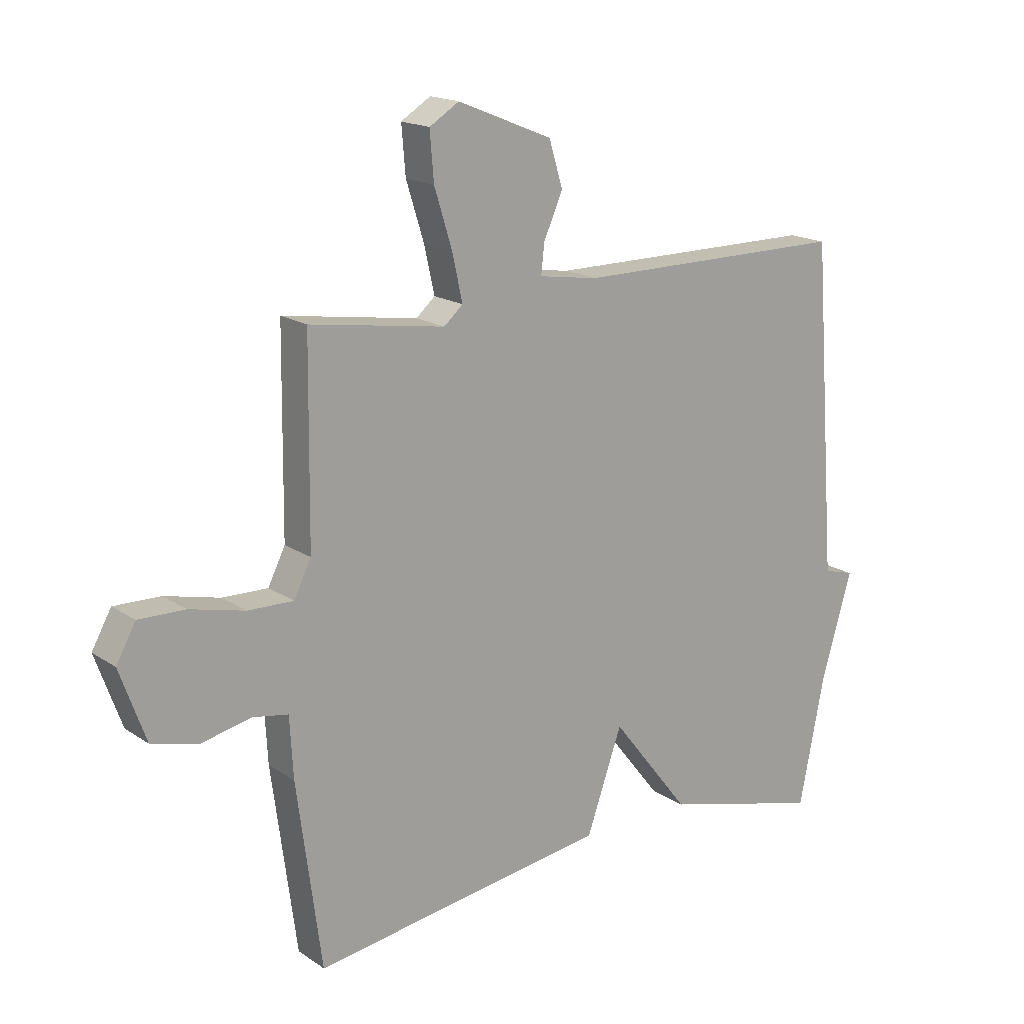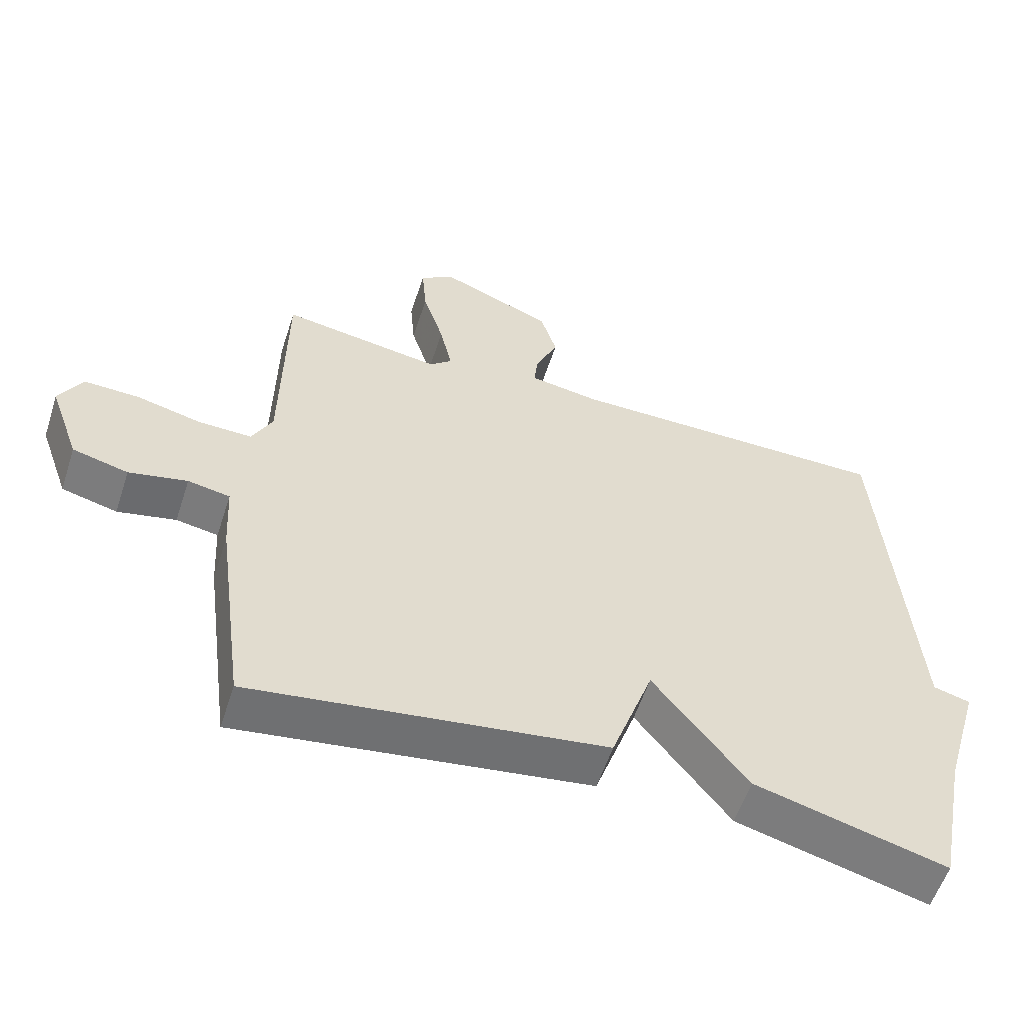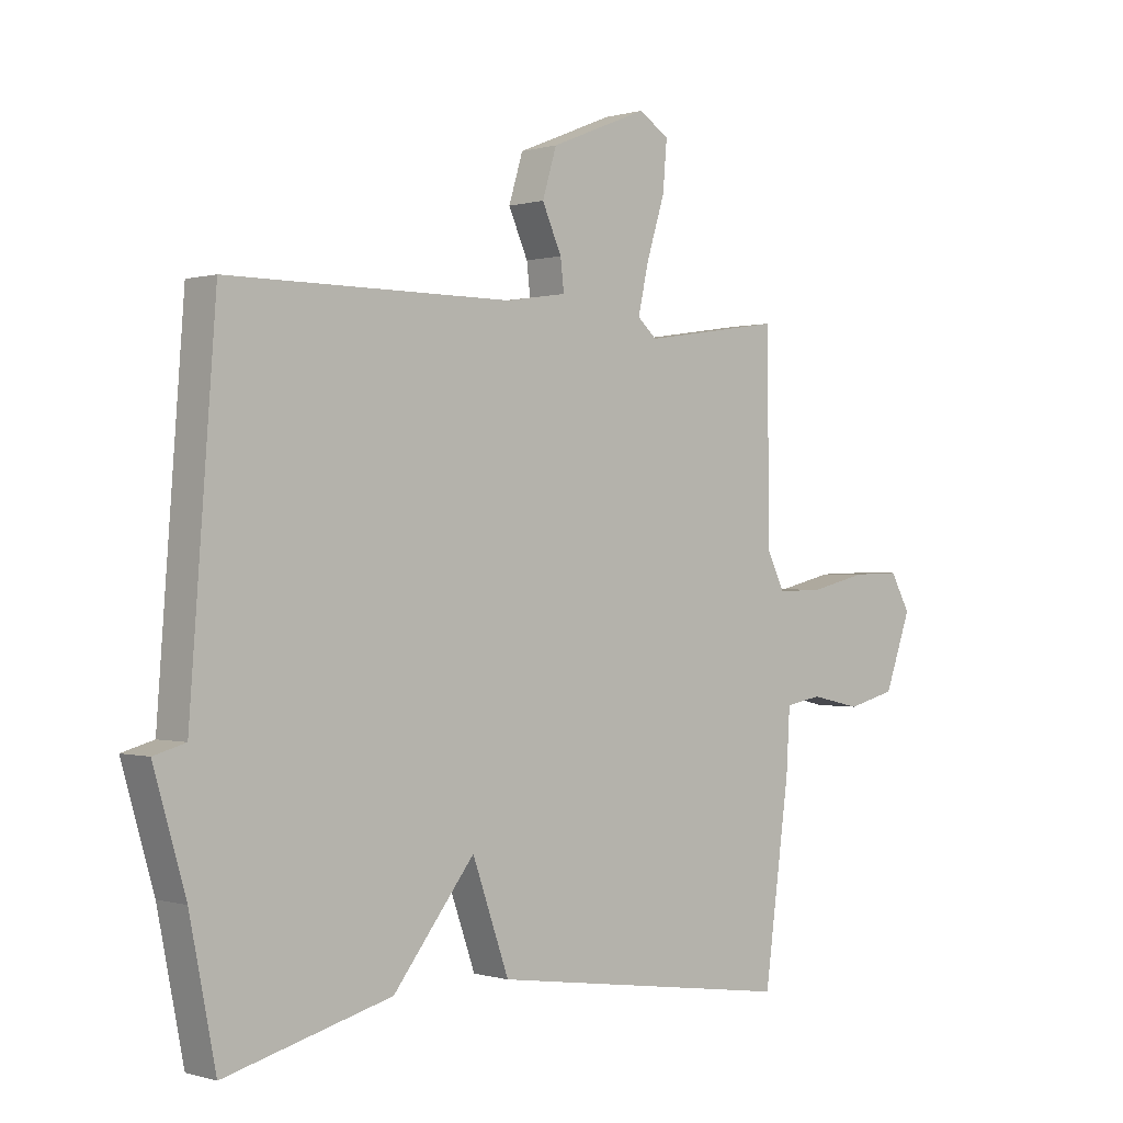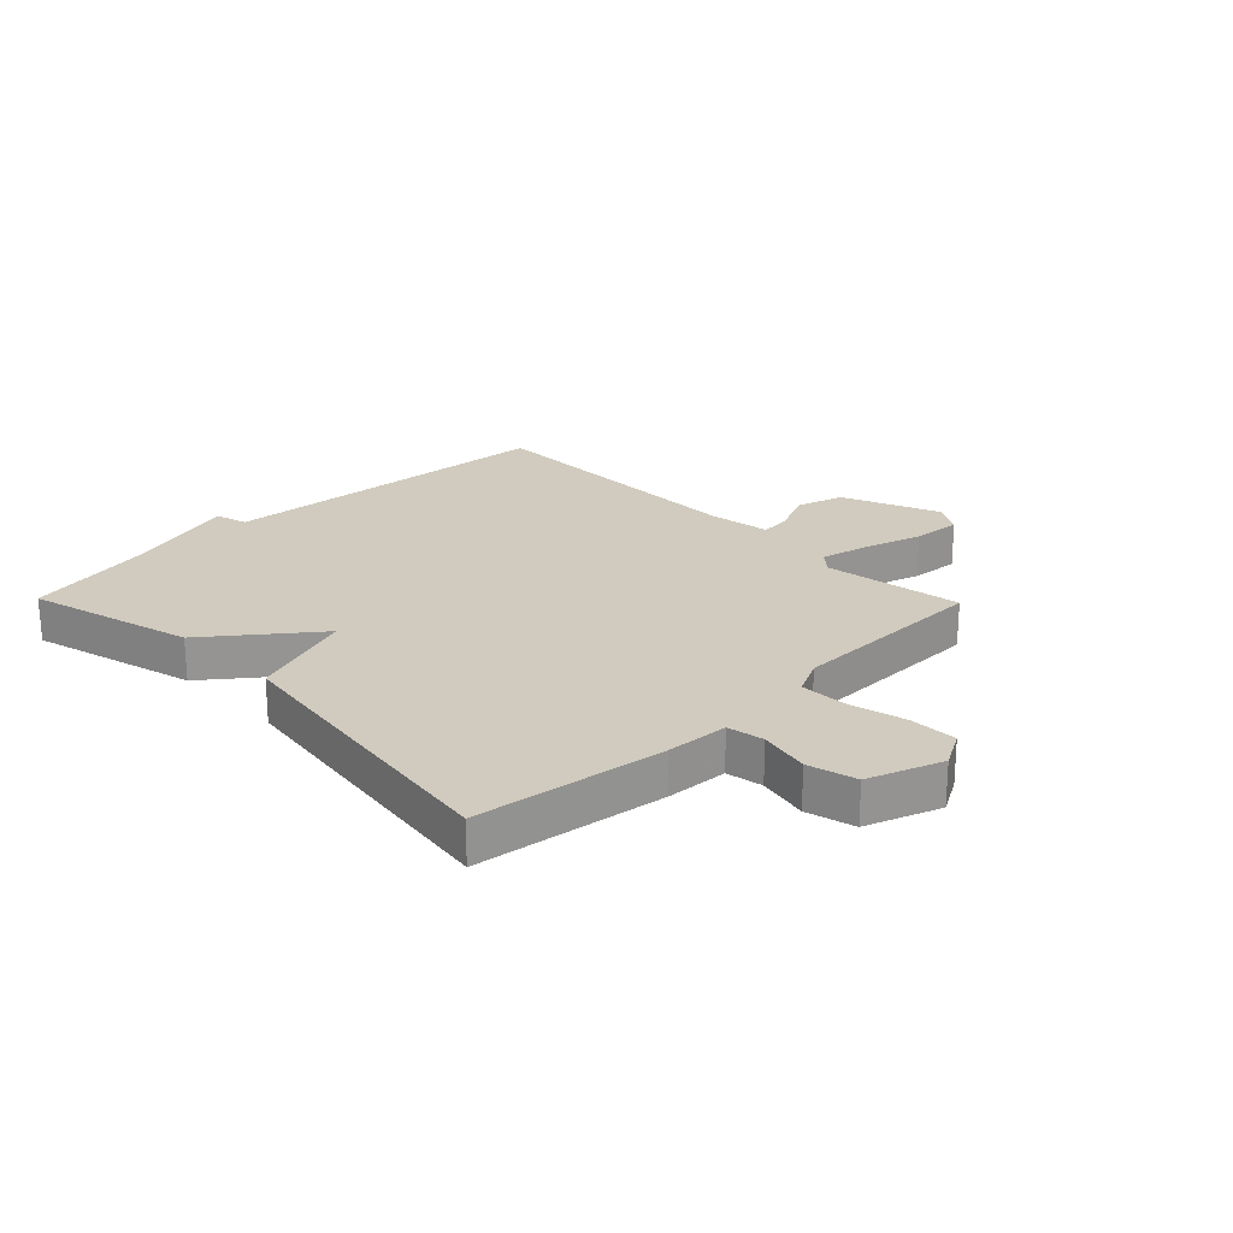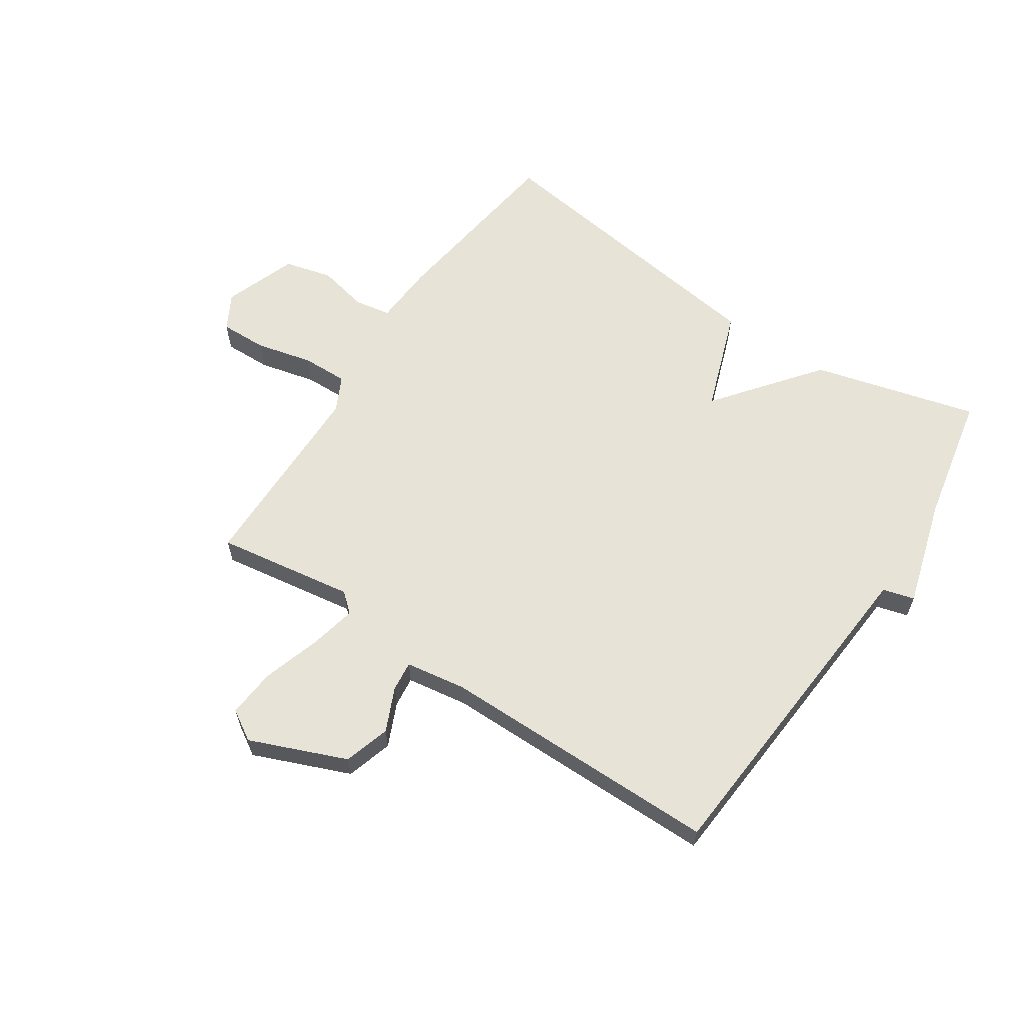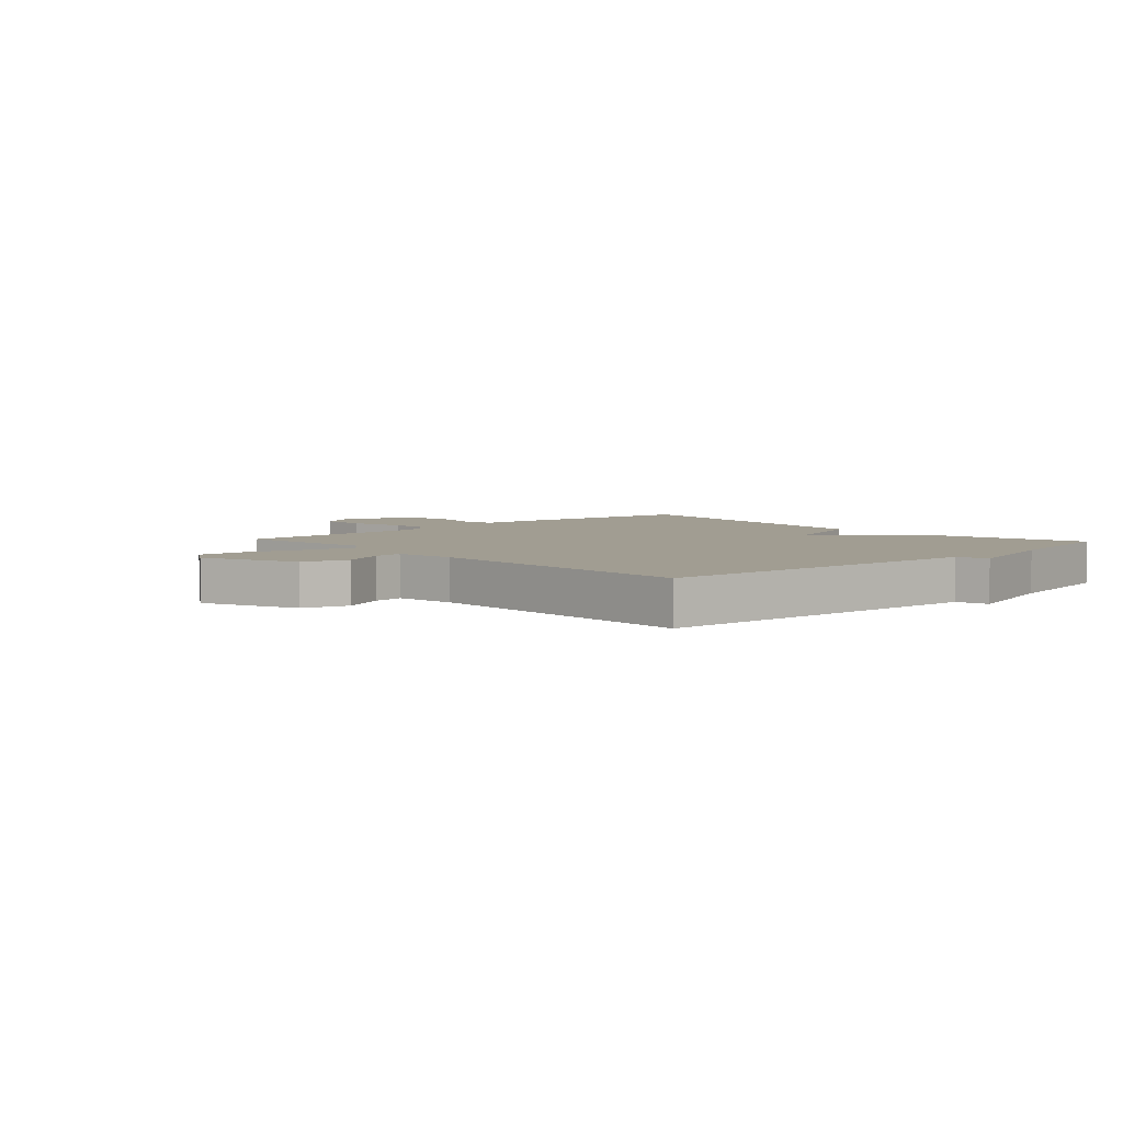
<metadata>
{"format":"obj","ext":"obj","renderer":"f3d","projection":"perspective","resolution":1024,"background":"white","views":[{"elev":17.3,"azim":-37.5,"up":"+Z"},{"elev":-56.9,"azim":-18.0,"up":"+Z"},{"elev":-0.0,"azim":137.3,"up":"+Z"},{"elev":23.3,"azim":-134.3,"up":"+Y"},{"elev":61.6,"azim":33.6,"up":"+Y"},{"elev":4.8,"azim":47.3,"up":"+Y"}]}
</metadata>
<code>
v 0.5 0.07 -0.5
v 0.219 0.07 -0.426
v 0.081 0.07 -0.25
v 0.019 0.07 -0.426
v -0.5 0.07 -0.5
v -0.543 0.07 -0.178
v -0.549 0.07 -0.073
v -0.611 0.07 -0.062
v -0.697 0.07 -0.081
v -0.779 0.07 -0.06
v -0.824 0.07 0.065
v -0.79 0.07 0.126
v -0.709 0.07 0.124
v -0.613 0.07 0.101
v -0.534 0.07 0.099
v -0.504 0.07 0.159
v -0.5 0.07 0.5
v -0.264 0.07 0.464
v -0.231 0.07 0.493
v -0.249 0.07 0.574
v -0.28 0.07 0.673
v -0.287 0.07 0.756
v -0.235 0.07 0.788
v -0.07 0.07 0.721
v -0.046 0.07 0.642
v -0.079 0.07 0.568
v -0.085 0.07 0.516
v 0.019 0.07 0.5
v 0.5 0.07 0.5
v 0.544 0.07 -0.078
v 0.598 0.07 -0.093
v 0.544 0.07 -0.278
v 0.5 0 -0.5
v 0.219 0 -0.426
v 0.081 0 -0.25
v 0.019 0 -0.426
v -0.5 0 -0.5
v -0.543 0 -0.178
v -0.549 0 -0.073
v -0.611 0 -0.062
v -0.697 0 -0.081
v -0.779 0 -0.06
v -0.824 0 0.065
v -0.79 0 0.126
v -0.709 0 0.124
v -0.613 0 0.101
v -0.534 0 0.099
v -0.504 0 0.159
v -0.5 0 0.5
v -0.264 0 0.464
v -0.231 0 0.493
v -0.249 0 0.574
v -0.28 0 0.673
v -0.287 0 0.756
v -0.235 0 0.788
v -0.07 0 0.721
v -0.046 0 0.642
v -0.079 0 0.568
v -0.085 0 0.516
v 0.019 0 0.5
v 0.5 0 0.5
v 0.544 0 -0.078
v 0.598 0 -0.093
v 0.544 0 -0.278
f 30 31 32
f 1 2 3
f 32 1 3
f 30 32 3
f 29 30 3
f 28 29 3
f 5 6 7
f 4 5 7
f 3 4 7
f 28 3 7
f 27 28 7
f 26 27 7 8
f 24 25 26
f 23 24 26
f 22 23 26
f 21 22 26
f 20 21 26
f 19 20 26
f 18 19 26 8
f 16 17 18
f 15 16 18 8
f 9 10 11
f 8 9 11
f 15 8 11
f 14 15 11
f 11 12 13 14
f 64 63 62
f 35 34 33
f 35 33 64
f 35 64 62
f 35 62 61
f 35 61 60
f 39 38 37
f 39 37 36
f 39 36 35
f 39 35 60
f 39 60 59
f 40 39 59 58
f 58 57 56
f 58 56 55
f 58 55 54
f 58 54 53
f 58 53 52
f 58 52 51
f 40 58 51 50
f 50 49 48
f 40 50 48 47
f 43 42 41
f 43 41 40
f 43 40 47
f 43 47 46
f 46 45 44 43
f 1 33 34 2
f 2 34 35 3
f 3 35 36 4
f 4 36 37 5
f 5 37 38 6
f 6 38 39 7
f 7 39 40 8
f 8 40 41 9
f 9 41 42 10
f 10 42 43 11
f 11 43 44 12
f 12 44 45 13
f 13 45 46 14
f 14 46 47 15
f 15 47 48 16
f 16 48 49 17
f 17 49 50 18
f 18 50 51 19
f 19 51 52 20
f 20 52 53 21
f 21 53 54 22
f 22 54 55 23
f 23 55 56 24
f 24 56 57 25
f 25 57 58 26
f 26 58 59 27
f 27 59 60 28
f 28 60 61 29
f 29 61 62 30
f 30 62 63 31
f 31 63 64 32
f 32 64 33 1

</code>
